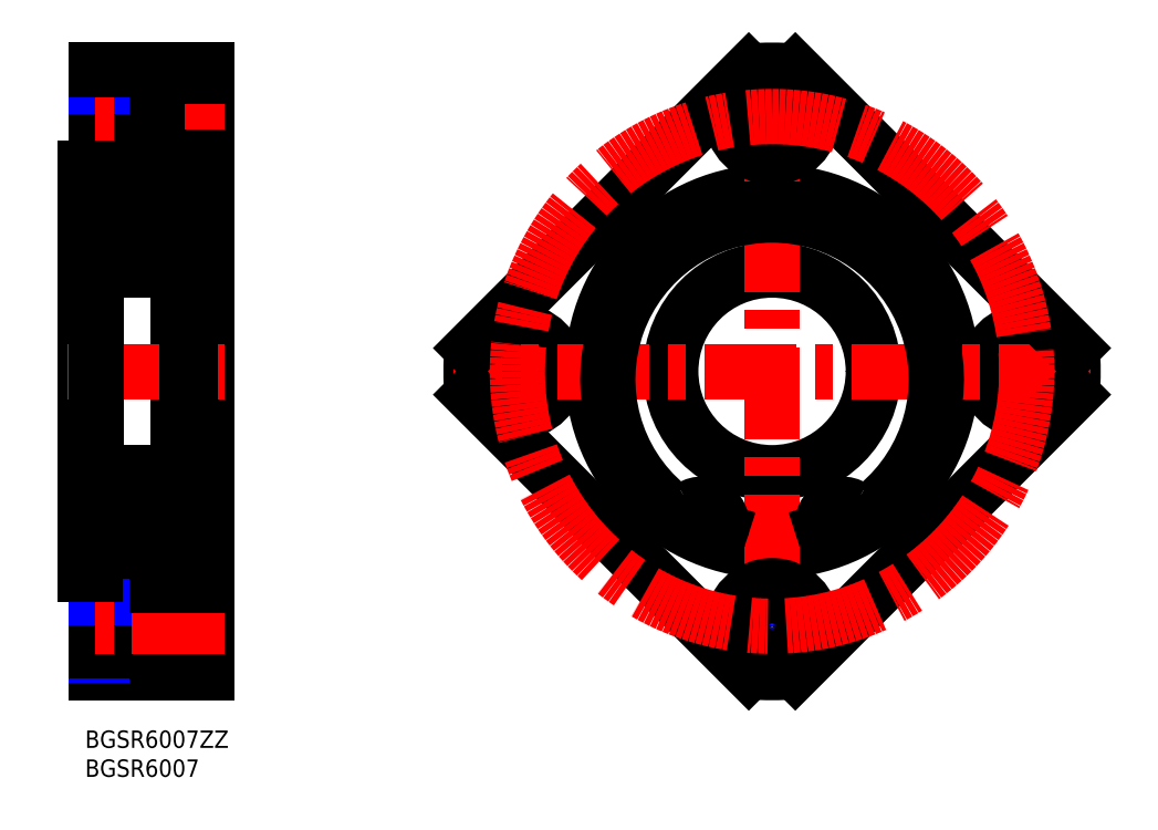
<metadata>
{"format":"dxf","ext":"dxf","renderer":"ezdxf+matplotlib","layout":"modelspace","background":"white","min_lineweight":24,"dpi":150}
</metadata>
<code>
0
SECTION
2
ENTITIES
0
INSERT
8
MSM_CONTINUOUS
2
*U4
10
0
20
0
30
0
0
INSERT
8
MSM_CONTINUOUS
2
*U5
10
0
20
0
30
0
0
LINE
8
MSM_CONTINUOUS
10
16
20
29.5
30
0
11
16
21
94.5
31
0
0
LINE
8
MSM_CONTINUOUS
10
2
20
26.7
30
0
11
2
21
10
31
0
0
LINE
8
MSM_CONTINUOUS
10
21
20
10
30
0
11
21
21
114
31
0
0
LINE
8
MSM_CONTINUOUS
10
12.4
20
11
30
0
11
12.4
21
25
31
0
0
LINE
8
MSM_CONTINUOUS
10
2
20
10
30
0
11
21
21
10
31
0
0
LINE
8
MSM_NARROW
10
12.4
20
13
30
0
11
2
21
13
31
0
0
LINE
8
MSM_CONTINUOUS
10
12.4
20
13.75
30
0
11
2
21
13.75
31
0
0
LINE
8
MSM_CONTINUOUS
10
21
20
11
30
0
11
12.4
21
11
31
0
0
LINE
8
MSM_CONTINUOUS
10
0
20
97
30
0
11
0
21
27
31
0
0
LINE
8
MSM_CONTINUOUS
10
12.4
20
22.25
30
0
11
2
21
22.25
31
0
0
LINE
8
MSM_NARROW
10
12.4
20
23
30
0
11
2
21
23
31
0
0
LINE
8
MSM_CENTER
10
24
20
18
30
0
11
-1
21
18
31
0
0
LINE
8
MSM_CONTINUOUS
10
1.7
20
27
30
0
11
0
21
27
31
0
0
ARC
8
MSM_CONTINUOUS
10
1.7
20
26.7
30
0
40
0.3
50
0
51
90
0
LINE
8
MSM_CONTINUOUS
10
2
20
34.5
30
0
11
0
21
34.5
31
0
0
LINE
8
MSM_CONTINUOUS
10
21
20
25
30
0
11
12.4
21
25
31
0
0
LINE
8
MSM_CENTER
10
-3
20
62
30
0
11
24
21
62
31
0
0
LINE
8
MSM_CONTINUOUS
10
2
20
97.3
30
0
11
2
21
114
31
0
0
LINE
8
MSM_CONTINUOUS
10
12.4
20
110.2
30
0
11
2
21
110.2
31
0
0
LINE
8
MSM_NARROW
10
12.4
20
111
30
0
11
2
21
111
31
0
0
LINE
8
MSM_NARROW
10
12.4
20
101
30
0
11
2
21
101
31
0
0
LINE
8
MSM_CONTINUOUS
10
12.4
20
101.7
30
0
11
2
21
101.7
31
0
0
LINE
8
MSM_CENTER
10
24
20
106
30
0
11
-1
21
106
31
0
0
LINE
8
MSM_CONTINUOUS
10
2
20
89.5
30
0
11
0
21
89.5
31
0
0
LINE
8
MSM_CONTINUOUS
10
1.7
20
97
30
0
11
0
21
97
31
0
0
ARC
8
MSM_CONTINUOUS
10
1.7
20
97.3
30
0
40
0.3
50
270
51
0
0
LINE
8
MSM_CONTINUOUS
10
12.4
20
99
30
0
11
12.4
21
113
31
0
0
LINE
8
MSM_CONTINUOUS
10
21
20
99
30
0
11
12.4
21
99
31
0
0
LINE
8
MSM_CONTINUOUS
10
2
20
114
30
0
11
21
21
114
31
0
0
LINE
8
MSM_CONTINUOUS
10
21
20
113
30
0
11
12.4
21
113
31
0
0
CIRCLE
8
MSM_NARROW
10
162.7
20
62
30
0
40
5
0
CIRCLE
8
MSM_NARROW
10
74.67
20
62
30
0
40
5
0
CIRCLE
8
MSM_CONTINUOUS
10
118.7
20
62
30
0
40
31
0
CIRCLE
8
MSM_CONTINUOUS
10
74.67
20
62
30
0
40
4.25
0
CIRCLE
8
MSM_CONTINUOUS
10
74.67
20
62
30
0
40
7
0
ARC
8
MSM_CONTINUOUS
10
118.7
20
62
30
0
40
52
50
175.6
51
184.4
0
CIRCLE
8
MSM_CONTINUOUS
10
118.7
20
62
30
0
40
17.5
0
CIRCLE
8
MSM_CONTINUOUS
10
162.7
20
62
30
0
40
7
0
CIRCLE
8
MSM_CONTINUOUS
10
162.7
20
62
30
0
40
4.25
0
ARC
8
MSM_CONTINUOUS
10
118.7
20
62
30
0
40
52
50
355.6
51
4.43
0
LINE
8
MSM_CENTER
10
118.7
20
117
30
0
11
118.7
21
7
31
0
0
CIRCLE
8
MSM_NARROW
10
118.7
20
18
30
0
40
5
0
CIRCLE
8
MSM_CONTINUOUS
10
118.7
20
18
30
0
40
4.25
0
CIRCLE
8
MSM_CONTINUOUS
10
118.7
20
18
30
0
40
7
0
ARC
8
MSM_CONTINUOUS
10
118.7
20
62
30
0
40
52
50
265.6
51
274.4
0
LINE
8
MSM_CENTER
10
173.7
20
62
30
0
11
63.67
21
62
31
0
0
LINE
8
MSM_CONTINUOUS
10
66.83
20
57.98
30
0
11
114.7
21
10.16
31
0
0
LINE
8
MSM_CONTINUOUS
10
170.5
20
57.98
30
0
11
122.7
21
10.16
31
0
0
CIRCLE
8
MSM_NARROW
10
118.7
20
106
30
0
40
5
0
CIRCLE
8
MSM_CONTINUOUS
10
118.7
20
106
30
0
40
7
0
CIRCLE
8
MSM_CONTINUOUS
10
118.7
20
106
30
0
40
4.25
0
ARC
8
MSM_CONTINUOUS
10
118.7
20
62
30
0
40
52
50
85.57
51
94.43
0
LINE
8
MSM_CONTINUOUS
10
66.83
20
66.02
30
0
11
114.7
21
113.8
31
0
0
LINE
8
MSM_CONTINUOUS
10
170.5
20
66.02
30
0
11
122.7
21
113.8
31
0
0
LINE
8
MSM_CONTINUOUS
10
3
20
31
30
0
11
16
21
31
31
0
0
LINE
8
MSM_CONTINUOUS
10
3
20
79.5
30
0
11
15
21
79.5
31
0
0
LINE
8
MSM_CONTINUOUS
10
3
20
93
30
0
11
16
21
93
31
0
0
LINE
8
MSM_CONTINUOUS
10
3
20
44.5
30
0
11
15
21
44.5
31
0
0
LINE
8
MSM_CONTINUOUS
10
14.31
20
89.27
30
0
11
14.23
21
88.38
31
0
0
LINE
8
MSM_CONTINUOUS
10
14.57
20
82.78
30
0
11
14.24
21
83.67
31
0
0
LINE
8
MSM_CONTINUOUS
10
14.26
20
87.85
30
0
11
15.36
21
86.75
31
0
0
ARC
8
MSM_CONTINUOUS
10
14.83
20
89.23
30
0
40
0.53
50
35.06
51
174.9
0
LINE
8
MSM_CONTINUOUS
10
2
20
92
30
0
11
2
21
32
31
0
0
LINE
8
MSM_CONTINUOUS
10
6.05
20
31
30
0
11
6.05
21
31
31
0
0
LINE
8
MSM_CONTINUOUS
10
2.642
20
86.75
30
0
11
2.642
21
83.7
31
0
0
LINE
8
MSM_CONTINUOUS
10
2.342
20
86.87
30
0
11
2.342
21
83.7
31
0
0
LINE
8
MSM_CONTINUOUS
10
3.945
20
83.8
30
0
11
6.501
21
83.8
31
0
0
LINE
8
MSM_CONTINUOUS
10
3.162
20
83.7
30
0
11
2.642
21
83.7
31
0
0
LINE
8
MSM_CONTINUOUS
10
2.642
20
83.4
30
0
11
3.162
21
83.4
31
0
0
LINE
8
MSM_CONTINUOUS
10
3.071
20
82.65
30
0
11
3.246
21
82.65
31
0
0
LINE
8
MSM_CONTINUOUS
10
2.2
20
83.1
30
0
11
2.6
21
83.1
31
0
0
ARC
8
MSM_CONTINUOUS
10
2.642
20
83.7
30
0
40
0.3
50
180
51
270
0
LINE
8
MSM_CONTINUOUS
10
2.6
20
83.1
30
0
11
2.918
21
82.72
31
0
0
ARC
8
MSM_CONTINUOUS
10
3.071
20
82.85
30
0
40
0.2
50
220
51
270
0
ARC
8
MSM_CONTINUOUS
10
2.2
20
82.9
30
0
40
0.2
50
90
51
180
0
LINE
8
MSM_CONTINUOUS
10
3.162
20
83.4
30
0
11
3.162
21
83.7
31
0
0
ARC
8
MSM_CONTINUOUS
10
3.246
20
82.85
30
0
40
0.2
50
270
51
340
0
LINE
8
MSM_CONTINUOUS
10
3.434
20
82.78
30
0
11
3.757
21
83.67
31
0
0
ARC
8
MSM_CONTINUOUS
10
3.945
20
83.6
30
0
40
0.2
50
90
51
160
0
LINE
8
MSM_CONTINUOUS
10
3.971
20
88.2
30
0
11
6.094
21
88.2
31
0
0
LINE
8
MSM_CONTINUOUS
10
3.693
20
89.27
30
0
11
3.772
21
88.38
31
0
0
LINE
8
MSM_CONTINUOUS
10
3.395
20
89.23
30
0
11
3.442
21
87.97
31
0
0
LINE
8
MSM_CONTINUOUS
10
2.819
20
88.61
30
0
11
2.991
21
88.85
31
0
0
LINE
8
MSM_CONTINUOUS
10
2.819
20
88.61
30
0
11
2.574
21
88.78
31
0
0
LINE
8
MSM_CONTINUOUS
10
3.742
20
88.72
30
0
11
3.742
21
87.85
31
0
0
LINE
8
MSM_CONTINUOUS
10
3.742
20
87.85
30
0
11
2.642
21
86.75
31
0
0
LINE
8
MSM_CONTINUOUS
10
3.442
20
87.97
30
0
11
2.342
21
86.87
31
0
0
ARC
8
MSM_CONTINUOUS
10
3.971
20
88.4
30
0
40
0.2
50
185.1
51
270
0
ARC
8
MSM_CONTINUOUS
10
3.165
20
89.22
30
0
40
0.23
50
2.131
51
144.9
0
ARC
8
MSM_CONTINUOUS
10
3.165
20
89.23
30
0
40
0.53
50
5.065
51
144.9
0
ARC
8
MSM_CONTINUOUS
10
2.745
20
89.03
30
0
40
0.3
50
144.9
51
235
0
LINE
8
MSM_CONTINUOUS
10
2.746
20
89.03
30
0
11
2.977
21
89.36
31
0
0
LINE
8
MSM_CONTINUOUS
10
2.991
20
88.85
30
0
11
2.746
21
89.03
31
0
0
LINE
8
MSM_CONTINUOUS
10
2.2
20
89.2
30
0
11
2.5
21
89.2
31
0
0
LINE
8
MSM_CONTINUOUS
10
2.5
20
89.2
30
0
11
2.731
21
89.53
31
0
0
ARC
8
MSM_CONTINUOUS
10
2.2
20
89.4
30
0
40
0.2
50
180
51
270
0
LINE
8
MSM_CONTINUOUS
10
14.05
20
83.8
30
0
11
11.5
21
83.8
31
0
0
ARC
8
MSM_CONTINUOUS
10
14.05
20
83.6
30
0
40
0.2
50
20.03
51
90
0
LINE
8
MSM_CONTINUOUS
10
14.26
20
88.72
30
0
11
14.26
21
87.85
31
0
0
LINE
8
MSM_CONTINUOUS
10
14.03
20
88.2
30
0
11
11.91
21
88.2
31
0
0
ARC
8
MSM_CONTINUOUS
10
14.03
20
88.4
30
0
40
0.2
50
270
51
354.9
0
LINE
8
MSM_CONTINUOUS
10
15.66
20
86.87
30
0
11
15.66
21
83.7
31
0
0
LINE
8
MSM_CONTINUOUS
10
15.36
20
86.75
30
0
11
15.36
21
83.7
31
0
0
LINE
8
MSM_CONTINUOUS
10
15.8
20
83.1
30
0
11
15.4
21
83.1
31
0
0
ARC
8
MSM_CONTINUOUS
10
14.75
20
82.85
30
0
40
0.2
50
200
51
270
0
LINE
8
MSM_CONTINUOUS
10
14.93
20
82.65
30
0
11
14.75
21
82.65
31
0
0
ARC
8
MSM_CONTINUOUS
10
14.93
20
82.85
30
0
40
0.2
50
270
51
320
0
LINE
8
MSM_CONTINUOUS
10
15.4
20
83.1
30
0
11
15.08
21
82.72
31
0
0
ARC
8
MSM_CONTINUOUS
10
15.36
20
83.7
30
0
40
0.3
50
270
51
0
0
LINE
8
MSM_CONTINUOUS
10
15.36
20
83.4
30
0
11
14.84
21
83.4
31
0
0
LINE
8
MSM_CONTINUOUS
10
14.84
20
83.4
30
0
11
14.84
21
83.7
31
0
0
LINE
8
MSM_CONTINUOUS
10
14.84
20
83.7
30
0
11
15.36
21
83.7
31
0
0
ARC
8
MSM_CONTINUOUS
10
15.8
20
82.9
30
0
40
0.2
50
0
51
90
0
LINE
8
MSM_CONTINUOUS
10
14.6
20
89.23
30
0
11
14.56
21
87.97
31
0
0
LINE
8
MSM_CONTINUOUS
10
15.18
20
88.61
30
0
11
15.43
21
88.78
31
0
0
LINE
8
MSM_CONTINUOUS
10
15.18
20
88.61
30
0
11
15.01
21
88.85
31
0
0
LINE
8
MSM_CONTINUOUS
10
14.56
20
87.97
30
0
11
15.66
21
86.87
31
0
0
LINE
8
MSM_CONTINUOUS
10
15.8
20
89.2
30
0
11
15.5
21
89.2
31
0
0
LINE
8
MSM_CONTINUOUS
10
15.25
20
89.03
30
0
11
15.02
21
89.36
31
0
0
ARC
8
MSM_CONTINUOUS
10
15.25
20
89.03
30
0
40
0.3
50
305
51
35.06
0
LINE
8
MSM_CONTINUOUS
10
15.01
20
88.85
30
0
11
15.25
21
89.03
31
0
0
LINE
8
MSM_CONTINUOUS
10
15.5
20
89.2
30
0
11
15.27
21
89.53
31
0
0
ARC
8
MSM_CONTINUOUS
10
14.83
20
89.22
30
0
40
0.23
50
35.06
51
177.9
0
ARC
8
MSM_CONTINUOUS
10
15.8
20
89.4
30
0
40
0.2
50
270
51
0
0
ARC
8
MSM_CONTINUOUS
10
3
20
92
30
0
40
1
50
90
51
180
0
ARC
8
MSM_CONTINUOUS
10
15
20
92
30
0
40
1
50
0
51
90
0
ARC
8
MSM_CONTINUOUS
10
3
20
80.5
30
0
40
1
50
180
51
270
0
ARC
8
MSM_CONTINUOUS
10
15
20
80.5
30
0
40
1
50
270
51
0
0
ARC
8
MSM_CONTINUOUS
10
3
20
32
30
0
40
1
50
180
51
270
0
ARC
8
MSM_CONTINUOUS
10
15
20
32
30
0
40
1
50
270
51
0
0
ARC
8
MSM_CONTINUOUS
10
15
20
43.5
30
0
40
1
50
0
51
90
0
ARC
8
MSM_CONTINUOUS
10
3
20
43.5
30
0
40
1
50
90
51
180
0
CIRCLE
8
MSM_CONTINUOUS
10
9
20
86.25
30
0
40
3.5
0
CIRCLE
8
MSM_CONTINUOUS
10
9
20
37.75
30
0
40
3.5
0
LINE
8
MSM_CONTINUOUS
10
2.5
20
34.8
30
0
11
2.731
21
34.47
31
0
0
LINE
8
MSM_CONTINUOUS
10
2.746
20
34.97
30
0
11
2.977
21
34.64
31
0
0
ARC
8
MSM_CONTINUOUS
10
3.165
20
34.78
30
0
40
0.23
50
215.1
51
357.9
0
LINE
8
MSM_CONTINUOUS
10
3.693
20
34.73
30
0
11
3.772
21
35.62
31
0
0
ARC
8
MSM_CONTINUOUS
10
2.2
20
34.6
30
0
40
0.2
50
90
51
180
0
ARC
8
MSM_CONTINUOUS
10
2.2
20
41.1
30
0
40
0.2
50
180
51
270
0
LINE
8
MSM_CONTINUOUS
10
2.342
20
37.13
30
0
11
2.342
21
40.3
31
0
0
LINE
8
MSM_CONTINUOUS
10
2.642
20
37.25
30
0
11
2.642
21
40.3
31
0
0
LINE
8
MSM_CONTINUOUS
10
3.945
20
40.2
30
0
11
6.501
21
40.2
31
0
0
LINE
8
MSM_CONTINUOUS
10
3.434
20
41.22
30
0
11
3.757
21
40.33
31
0
0
LINE
8
MSM_CONTINUOUS
10
3.162
20
40.6
30
0
11
3.162
21
40.3
31
0
0
ARC
8
MSM_CONTINUOUS
10
2.642
20
40.3
30
0
40
0.3
50
90
51
180
0
ARC
8
MSM_CONTINUOUS
10
3.246
20
41.15
30
0
40
0.2
50
20.03
51
90
0
ARC
8
MSM_CONTINUOUS
10
3.071
20
41.15
30
0
40
0.2
50
90
51
140
0
LINE
8
MSM_CONTINUOUS
10
2.6
20
40.9
30
0
11
2.918
21
41.28
31
0
0
LINE
8
MSM_CONTINUOUS
10
2.2
20
40.9
30
0
11
2.6
21
40.9
31
0
0
LINE
8
MSM_CONTINUOUS
10
3.071
20
41.35
30
0
11
3.246
21
41.35
31
0
0
LINE
8
MSM_CONTINUOUS
10
2.642
20
40.6
30
0
11
3.162
21
40.6
31
0
0
ARC
8
MSM_CONTINUOUS
10
3.945
20
40.4
30
0
40
0.2
50
200
51
270
0
LINE
8
MSM_CONTINUOUS
10
3.162
20
40.3
30
0
11
2.642
21
40.3
31
0
0
LINE
8
MSM_CONTINUOUS
10
3.971
20
35.8
30
0
11
6.094
21
35.8
31
0
0
LINE
8
MSM_CONTINUOUS
10
2.2
20
34.8
30
0
11
2.5
21
34.8
31
0
0
LINE
8
MSM_CONTINUOUS
10
2.991
20
35.15
30
0
11
2.746
21
34.97
31
0
0
ARC
8
MSM_CONTINUOUS
10
2.745
20
34.97
30
0
40
0.3
50
125
51
215.1
0
LINE
8
MSM_CONTINUOUS
10
2.819
20
35.39
30
0
11
2.574
21
35.22
31
0
0
LINE
8
MSM_CONTINUOUS
10
2.819
20
35.39
30
0
11
2.991
21
35.15
31
0
0
LINE
8
MSM_CONTINUOUS
10
3.442
20
36.03
30
0
11
2.342
21
37.13
31
0
0
LINE
8
MSM_CONTINUOUS
10
3.742
20
36.15
30
0
11
2.642
21
37.25
31
0
0
ARC
8
MSM_CONTINUOUS
10
3.971
20
35.6
30
0
40
0.2
50
90
51
174.9
0
LINE
8
MSM_CONTINUOUS
10
3.742
20
35.28
30
0
11
3.742
21
36.15
31
0
0
LINE
8
MSM_CONTINUOUS
10
3.395
20
34.77
30
0
11
3.442
21
36.03
31
0
0
ARC
8
MSM_CONTINUOUS
10
3.165
20
34.77
30
0
40
0.53
50
215.1
51
354.9
0
LINE
8
MSM_CONTINUOUS
10
15.25
20
34.97
30
0
11
15.02
21
34.64
31
0
0
LINE
8
MSM_CONTINUOUS
10
15.5
20
34.8
30
0
11
15.27
21
34.47
31
0
0
ARC
8
MSM_CONTINUOUS
10
15.8
20
34.6
30
0
40
0.2
50
0
51
90
0
LINE
8
MSM_CONTINUOUS
10
14.31
20
34.73
30
0
11
14.23
21
35.62
31
0
0
ARC
8
MSM_CONTINUOUS
10
14.83
20
34.78
30
0
40
0.23
50
182.1
51
324.9
0
LINE
8
MSM_CONTINUOUS
10
14.05
20
40.2
30
0
11
11.5
21
40.2
31
0
0
LINE
8
MSM_CONTINUOUS
10
14.03
20
35.8
30
0
11
11.91
21
35.8
31
0
0
LINE
8
MSM_CONTINUOUS
10
15.66
20
37.13
30
0
11
15.66
21
40.3
31
0
0
LINE
8
MSM_CONTINUOUS
10
15.36
20
37.25
30
0
11
15.36
21
40.3
31
0
0
LINE
8
MSM_CONTINUOUS
10
14.57
20
41.22
30
0
11
14.24
21
40.33
31
0
0
ARC
8
MSM_CONTINUOUS
10
15.36
20
40.3
30
0
40
0.3
50
0
51
90
0
LINE
8
MSM_CONTINUOUS
10
14.84
20
40.6
30
0
11
14.84
21
40.3
31
0
0
LINE
8
MSM_CONTINUOUS
10
15.8
20
40.9
30
0
11
15.4
21
40.9
31
0
0
LINE
8
MSM_CONTINUOUS
10
14.93
20
41.35
30
0
11
14.75
21
41.35
31
0
0
ARC
8
MSM_CONTINUOUS
10
14.93
20
41.15
30
0
40
0.2
50
40
51
90
0
LINE
8
MSM_CONTINUOUS
10
15.4
20
40.9
30
0
11
15.08
21
41.28
31
0
0
LINE
8
MSM_CONTINUOUS
10
15.36
20
40.6
30
0
11
14.84
21
40.6
31
0
0
ARC
8
MSM_CONTINUOUS
10
15.8
20
41.1
30
0
40
0.2
50
270
51
0
0
ARC
8
MSM_CONTINUOUS
10
14.75
20
41.15
30
0
40
0.2
50
90
51
160
0
LINE
8
MSM_CONTINUOUS
10
14.84
20
40.3
30
0
11
15.36
21
40.3
31
0
0
ARC
8
MSM_CONTINUOUS
10
14.05
20
40.4
30
0
40
0.2
50
270
51
340
0
LINE
8
MSM_CONTINUOUS
10
15.18
20
35.39
30
0
11
15.43
21
35.22
31
0
0
LINE
8
MSM_CONTINUOUS
10
15.18
20
35.39
30
0
11
15.01
21
35.15
31
0
0
LINE
8
MSM_CONTINUOUS
10
15.8
20
34.8
30
0
11
15.5
21
34.8
31
0
0
ARC
8
MSM_CONTINUOUS
10
15.25
20
34.97
30
0
40
0.3
50
324.9
51
55.04
0
LINE
8
MSM_CONTINUOUS
10
15.01
20
35.15
30
0
11
15.25
21
34.97
31
0
0
LINE
8
MSM_CONTINUOUS
10
14.26
20
36.15
30
0
11
15.36
21
37.25
31
0
0
LINE
8
MSM_CONTINUOUS
10
14.56
20
36.03
30
0
11
15.66
21
37.13
31
0
0
LINE
8
MSM_CONTINUOUS
10
14.26
20
35.28
30
0
11
14.26
21
36.15
31
0
0
ARC
8
MSM_CONTINUOUS
10
14.03
20
35.6
30
0
40
0.2
50
5.065
51
90
0
LINE
8
MSM_CONTINUOUS
10
14.6
20
34.77
30
0
11
14.56
21
36.03
31
0
0
ARC
8
MSM_CONTINUOUS
10
14.83
20
34.77
30
0
40
0.53
50
185.1
51
324.9
0
CIRCLE
8
MSM_CENTER
10
118.7
20
62
30
0
40
44
0
ARC
8
MSM_CONTINUOUS
10
130.2
20
34.32
30
0
40
2.5
50
197.9
51
224.1
0
LINE
8
MSM_CONTINUOUS
10
127.5
20
34.55
30
0
11
127.9
21
33.55
31
0
0
ARC
8
MSM_CONTINUOUS
10
130.8
20
35.61
30
0
40
3.45
50
57.25
51
197.9
0
ARC
8
MSM_CONTINUOUS
10
134.6
20
41.42
30
0
40
3.45
50
237.2
51
309.6
0
ARC
8
MSM_CONTINUOUS
10
118.7
20
60.62
30
0
40
28.38
50
309.6
51
230.4
0
ARC
8
MSM_CONTINUOUS
10
106.5
20
35.61
30
0
40
3.45
50
342.1
51
122.8
0
LINE
8
MSM_CONTINUOUS
10
109.5
20
33.55
30
0
11
109.8
21
34.55
31
0
0
ARC
8
MSM_CONTINUOUS
10
107.1
20
34.32
30
0
40
2.5
50
315.9
51
342.1
0
CIRCLE
8
MSM_CONTINUOUS
10
130.8
20
35.61
30
0
40
1.25
0
CIRCLE
8
MSM_CONTINUOUS
10
106.5
20
35.61
30
0
40
1.25
0
ARC
8
MSM_CONTINUOUS
10
102.8
20
41.42
30
0
40
3.45
50
230.4
51
302.8
0
LINE
8
MSM_CONTINUOUS
10
16
20
89
30
0
11
18
21
89
31
0
0
LINE
8
MSM_CONTINUOUS
10
16
20
94.5
30
0
11
18.2
21
94.5
31
0
0
LINE
8
MSM_CONTINUOUS
10
18
20
31.82
30
0
11
16
21
31.82
31
0
0
LINE
8
MSM_CONTINUOUS
10
18
20
39.06
30
0
11
16
21
39.06
31
0
0
LINE
8
MSM_CONTINUOUS
10
18
20
31.82
30
-0.5
11
18
21
94.5
31
-0.5
0
LINE
8
MSM_CONTINUOUS
10
16
20
29.5
30
0
11
18.2
21
29.5
31
0
0
LINE
8
MSM_CONTINUOUS
10
18.2
20
29.5
30
0
11
18.2
21
94.5
31
0
0
LINE
8
MSM_CONTINUOUS
10
18.2
20
31
30
0
11
21
21
31
31
0
0
LINE
8
MSM_CONTINUOUS
10
18.2
20
93
30
0
11
21
21
93
31
0
0
ENDSEC
0
EOF

</code>
